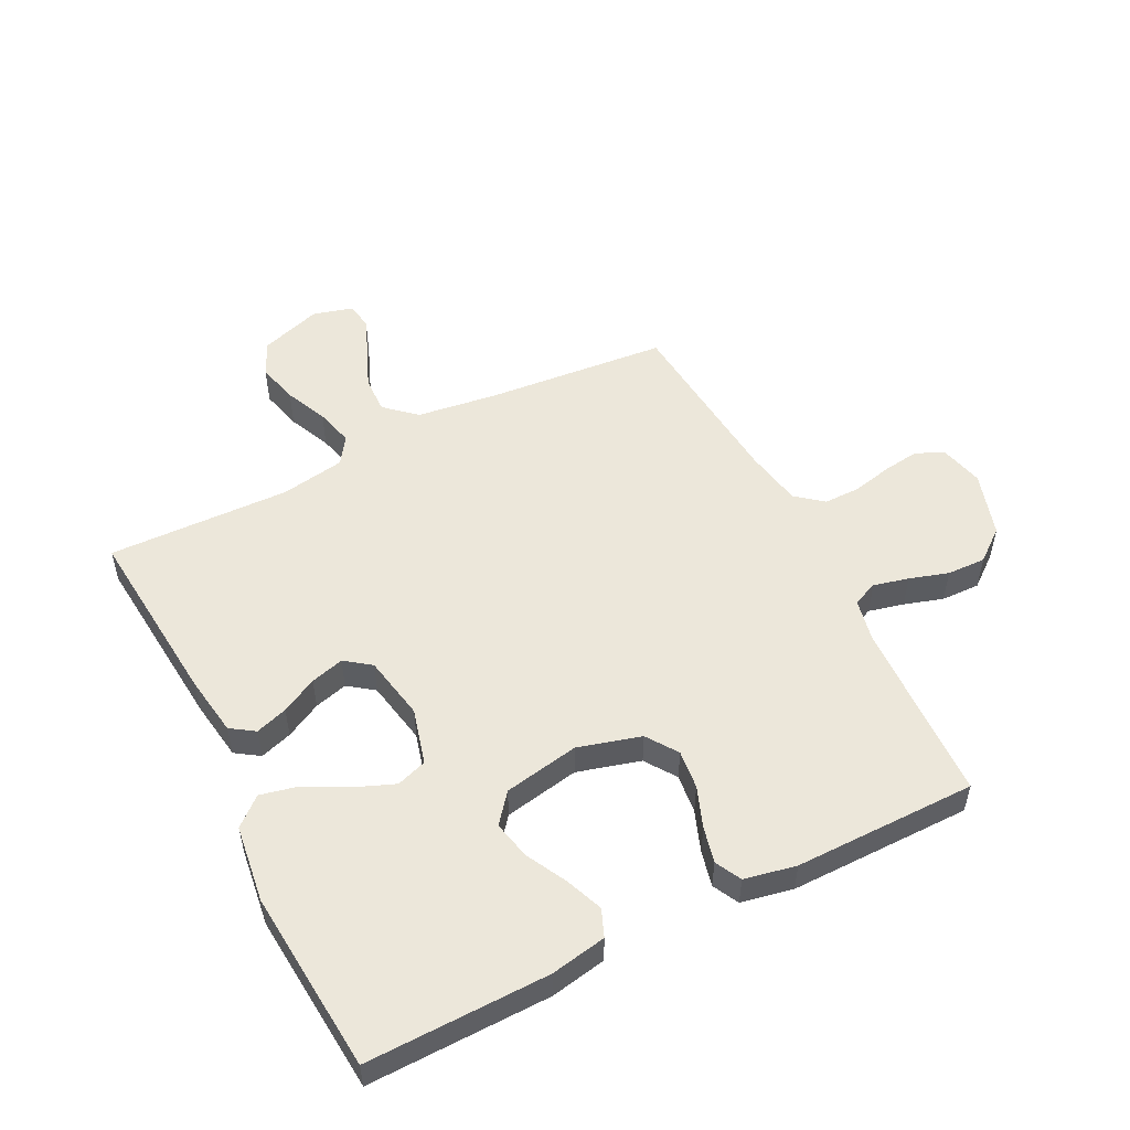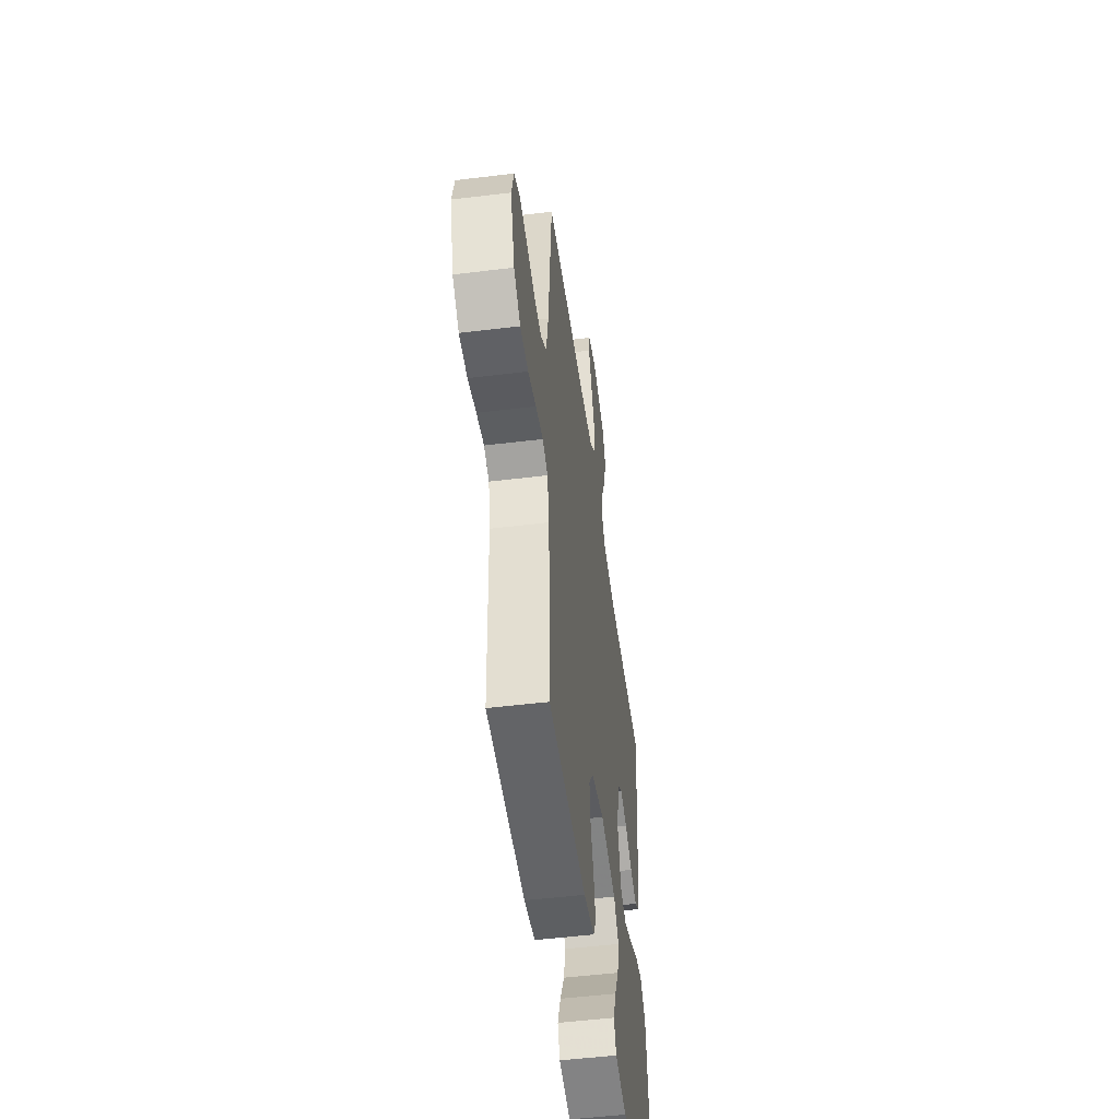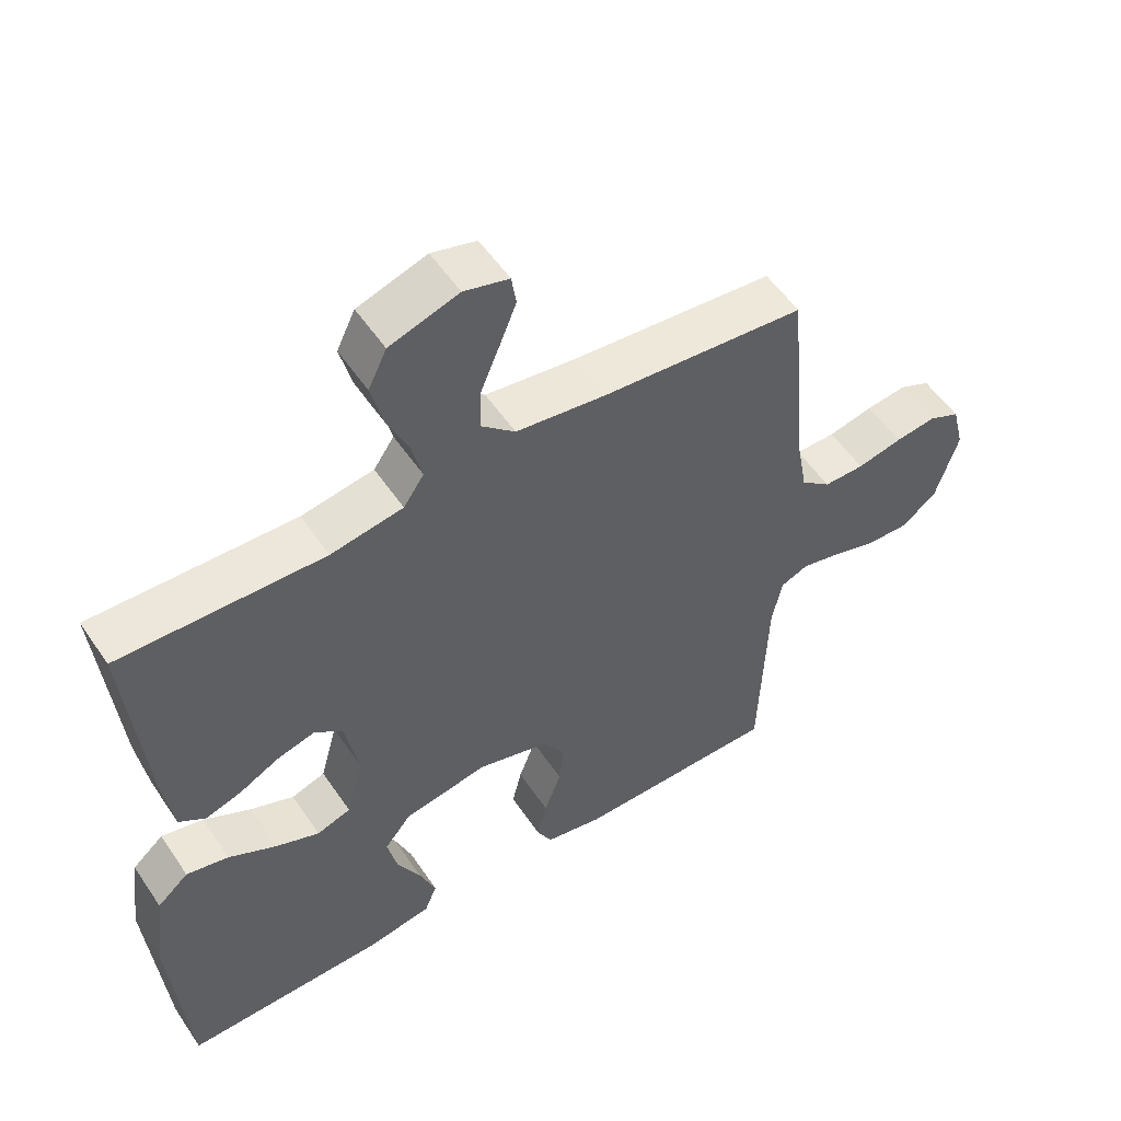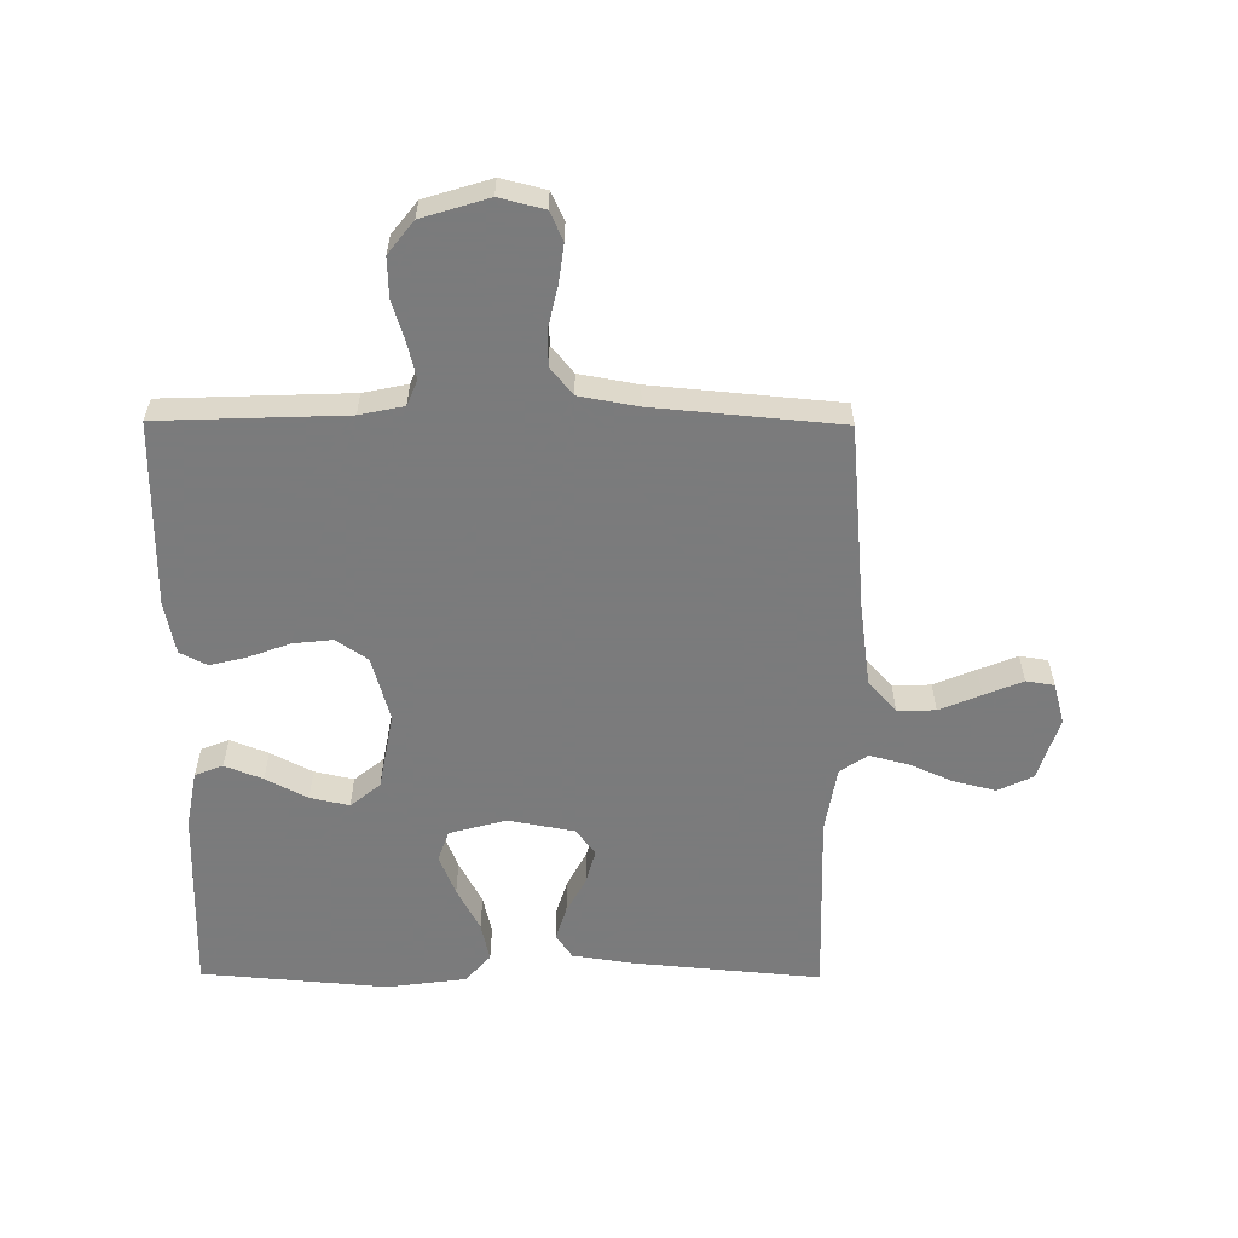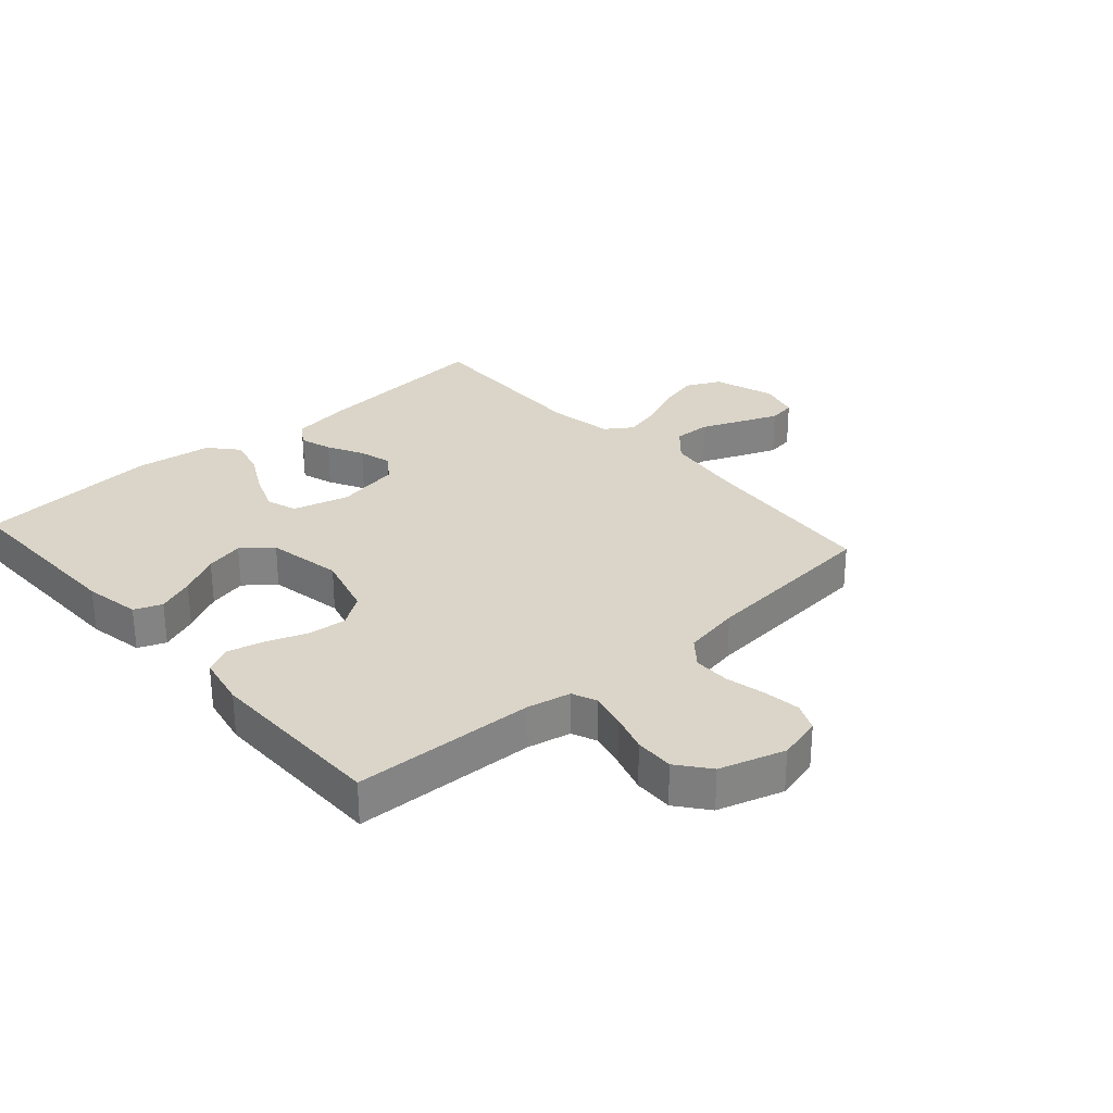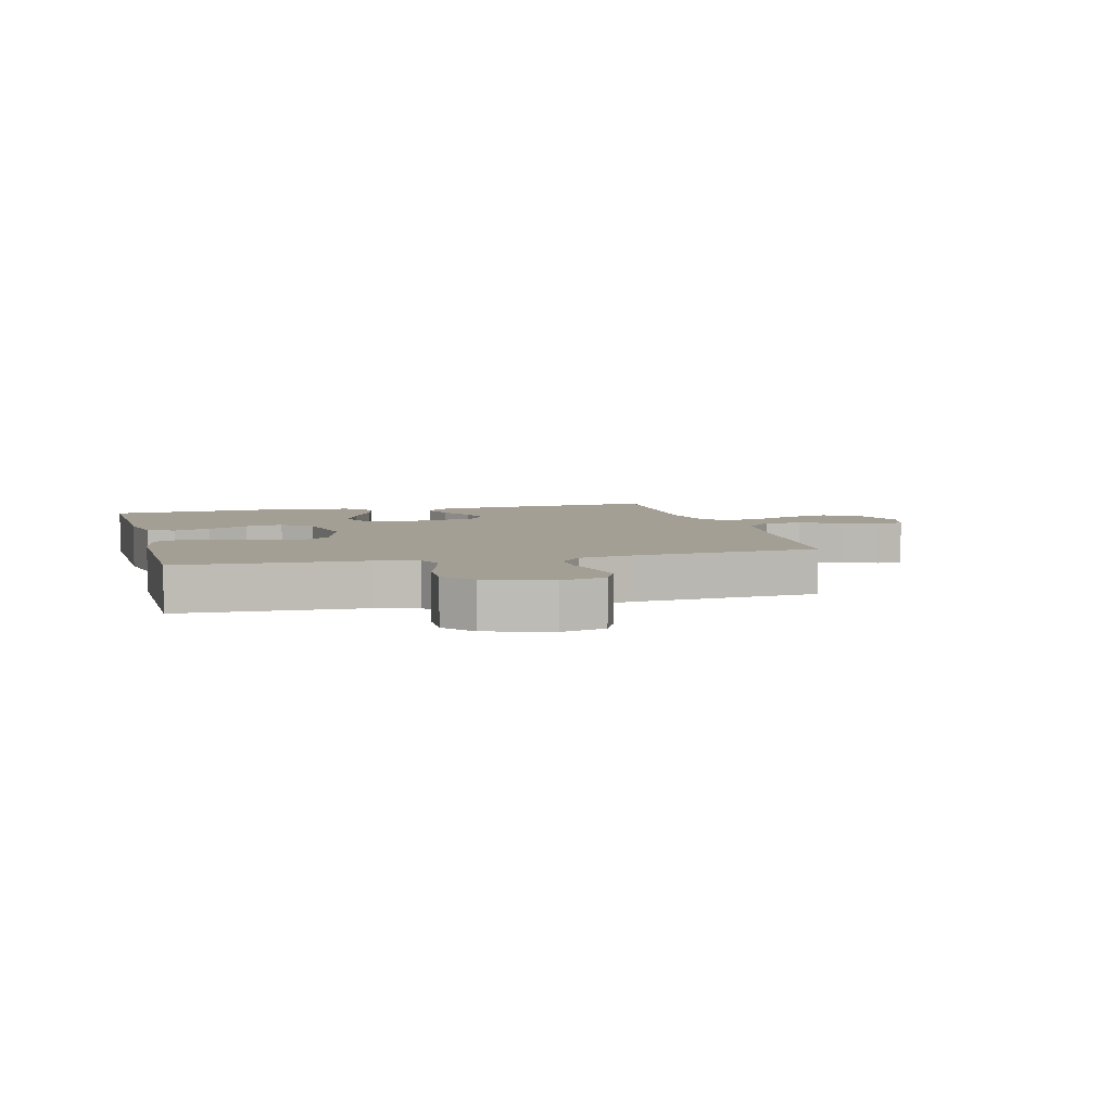
<metadata>
{"format":"obj","ext":"obj","renderer":"f3d","projection":"perspective","resolution":1024,"background":"white","views":[{"elev":52.7,"azim":153.2,"up":"+Y"},{"elev":-51.0,"azim":-82.4,"up":"+Z"},{"elev":53.9,"azim":146.7,"up":"+Z"},{"elev":-58.4,"azim":-90.4,"up":"+Y"},{"elev":29.1,"azim":-131.6,"up":"+Y"},{"elev":5.5,"azim":-104.5,"up":"+Y"}]}
</metadata>
<code>
v 0.5 0.07 0.5
v 0.473 0.07 0.2
v 0.458 0.07 0.1
v 0.419 0.07 0.074
v 0.366 0.07 0.091
v 0.307 0.07 0.122
v 0.252 0.07 0.137
v 0.21 0.07 0.106
v 0.19 0.07 0
v 0.215 0.07 -0.092
v 0.265 0.07 -0.109
v 0.33 0.07 -0.083
v 0.4 0.07 -0.046
v 0.462 0.07 -0.032
v 0.508 0.07 -0.072
v 0.525 0.07 -0.2
v 0.5 0.07 -0.5
v 0.2 0.07 -0.495
v 0.108 0.07 -0.478
v 0.09 0.07 -0.433
v 0.114 0.07 -0.372
v 0.149 0.07 -0.305
v 0.163 0.07 -0.242
v 0.124 0.07 -0.194
v 0 0.07 -0.171
v -0.104 0.07 -0.2
v -0.139 0.07 -0.251
v -0.132 0.07 -0.315
v -0.107 0.07 -0.382
v -0.093 0.07 -0.441
v -0.115 0.07 -0.484
v -0.2 0.07 -0.501
v -0.5 0.07 -0.5
v -0.511 0.07 -0.2
v -0.526 0.07 -0.129
v -0.567 0.07 -0.112
v -0.625 0.07 -0.126
v -0.689 0.07 -0.146
v -0.753 0.07 -0.148
v -0.805 0.07 -0.107
v -0.838 0.07 0
v -0.82 0.07 0.072
v -0.774 0.07 0.093
v -0.714 0.07 0.085
v -0.648 0.07 0.07
v -0.588 0.07 0.07
v -0.544 0.07 0.106
v -0.527 0.07 0.2
v -0.5 0.07 0.5
v -0.2 0.07 0.527
v -0.068 0.07 0.545
v -0.018 0.07 0.59
v -0.02 0.07 0.651
v -0.048 0.07 0.718
v -0.073 0.07 0.78
v -0.066 0.07 0.825
v 0 0.07 0.843
v 0.101 0.07 0.81
v 0.128 0.07 0.754
v 0.111 0.07 0.686
v 0.08 0.07 0.616
v 0.064 0.07 0.553
v 0.094 0.07 0.509
v 0.2 0.07 0.491
v 0.5 0 0.5
v 0.473 0 0.2
v 0.458 0 0.1
v 0.419 0 0.074
v 0.366 0 0.091
v 0.307 0 0.122
v 0.252 0 0.137
v 0.21 0 0.106
v 0.19 0 0
v 0.215 0 -0.092
v 0.265 0 -0.109
v 0.33 0 -0.083
v 0.4 0 -0.046
v 0.462 0 -0.032
v 0.508 0 -0.072
v 0.525 0 -0.2
v 0.5 0 -0.5
v 0.2 0 -0.495
v 0.108 0 -0.478
v 0.09 0 -0.433
v 0.114 0 -0.372
v 0.149 0 -0.305
v 0.163 0 -0.242
v 0.124 0 -0.194
v 0 0 -0.171
v -0.104 0 -0.2
v -0.139 0 -0.251
v -0.132 0 -0.315
v -0.107 0 -0.382
v -0.093 0 -0.441
v -0.115 0 -0.484
v -0.2 0 -0.501
v -0.5 0 -0.5
v -0.511 0 -0.2
v -0.526 0 -0.129
v -0.567 0 -0.112
v -0.625 0 -0.126
v -0.689 0 -0.146
v -0.753 0 -0.148
v -0.805 0 -0.107
v -0.838 0 0
v -0.82 0 0.072
v -0.774 0 0.093
v -0.714 0 0.085
v -0.648 0 0.07
v -0.588 0 0.07
v -0.544 0 0.106
v -0.527 0 0.2
v -0.5 0 0.5
v -0.2 0 0.527
v -0.068 0 0.545
v -0.018 0 0.59
v -0.02 0 0.651
v -0.048 0 0.718
v -0.073 0 0.78
v -0.066 0 0.825
v 0 0 0.843
v 0.101 0 0.81
v 0.128 0 0.754
v 0.111 0 0.686
v 0.08 0 0.616
v 0.064 0 0.553
v 0.094 0 0.509
v 0.2 0 0.491
f 58 59 60 61
f 58 61 62
f 57 58 62
f 56 57 62
f 53 54 55 56
f 53 56 62
f 52 53 62 63
f 48 49 50
f 47 48 50 51
f 42 43 44 45
f 40 41 42 45
f 40 45 46
f 37 38 39 40
f 36 37 40 46
f 35 36 46 47
f 31 32 33 34
f 28 29 30 31
f 27 28 31 34
f 26 27 34 35
f 19 20 21 22
f 17 18 19 22
f 17 22 23
f 16 17 23 24
f 12 13 14 15
f 11 12 15 16
f 10 11 16 24
f 3 4 5 6
f 3 6 7
f 64 1 2 3
f 63 64 3 7
f 25 26 35 47
f 9 10 24 25
f 8 9 25 47
f 47 51 52 63
f 7 8 47 63
f 125 124 123 122
f 126 125 122
f 126 122 121
f 126 121 120
f 120 119 118 117
f 126 120 117
f 127 126 117 116
f 114 113 112
f 115 114 112 111
f 109 108 107 106
f 109 106 105 104
f 110 109 104
f 104 103 102 101
f 110 104 101 100
f 111 110 100 99
f 98 97 96 95
f 95 94 93 92
f 98 95 92 91
f 99 98 91 90
f 86 85 84 83
f 86 83 82 81
f 87 86 81
f 88 87 81 80
f 79 78 77 76
f 80 79 76 75
f 88 80 75 74
f 70 69 68 67
f 71 70 67
f 67 66 65 128
f 71 67 128 127
f 111 99 90 89
f 89 88 74 73
f 111 89 73 72
f 127 116 115 111
f 127 111 72 71
f 1 65 66 2
f 2 66 67 3
f 3 67 68 4
f 4 68 69 5
f 5 69 70 6
f 6 70 71 7
f 7 71 72 8
f 8 72 73 9
f 9 73 74 10
f 10 74 75 11
f 11 75 76 12
f 12 76 77 13
f 13 77 78 14
f 14 78 79 15
f 15 79 80 16
f 16 80 81 17
f 17 81 82 18
f 18 82 83 19
f 19 83 84 20
f 20 84 85 21
f 21 85 86 22
f 22 86 87 23
f 23 87 88 24
f 24 88 89 25
f 25 89 90 26
f 26 90 91 27
f 27 91 92 28
f 28 92 93 29
f 29 93 94 30
f 30 94 95 31
f 31 95 96 32
f 32 96 97 33
f 33 97 98 34
f 34 98 99 35
f 35 99 100 36
f 36 100 101 37
f 37 101 102 38
f 38 102 103 39
f 39 103 104 40
f 40 104 105 41
f 41 105 106 42
f 42 106 107 43
f 43 107 108 44
f 44 108 109 45
f 45 109 110 46
f 46 110 111 47
f 47 111 112 48
f 48 112 113 49
f 49 113 114 50
f 50 114 115 51
f 51 115 116 52
f 52 116 117 53
f 53 117 118 54
f 54 118 119 55
f 55 119 120 56
f 56 120 121 57
f 57 121 122 58
f 58 122 123 59
f 59 123 124 60
f 60 124 125 61
f 61 125 126 62
f 62 126 127 63
f 63 127 128 64
f 64 128 65 1

</code>
